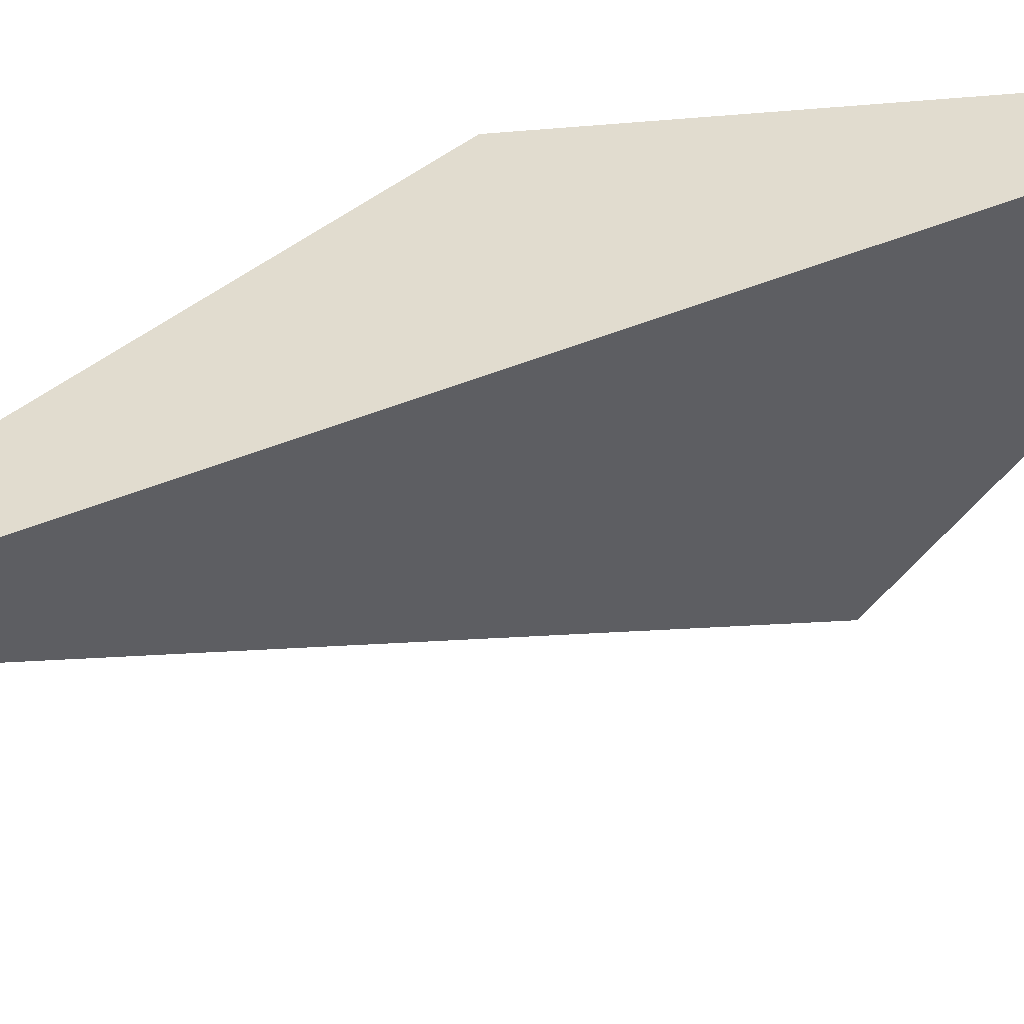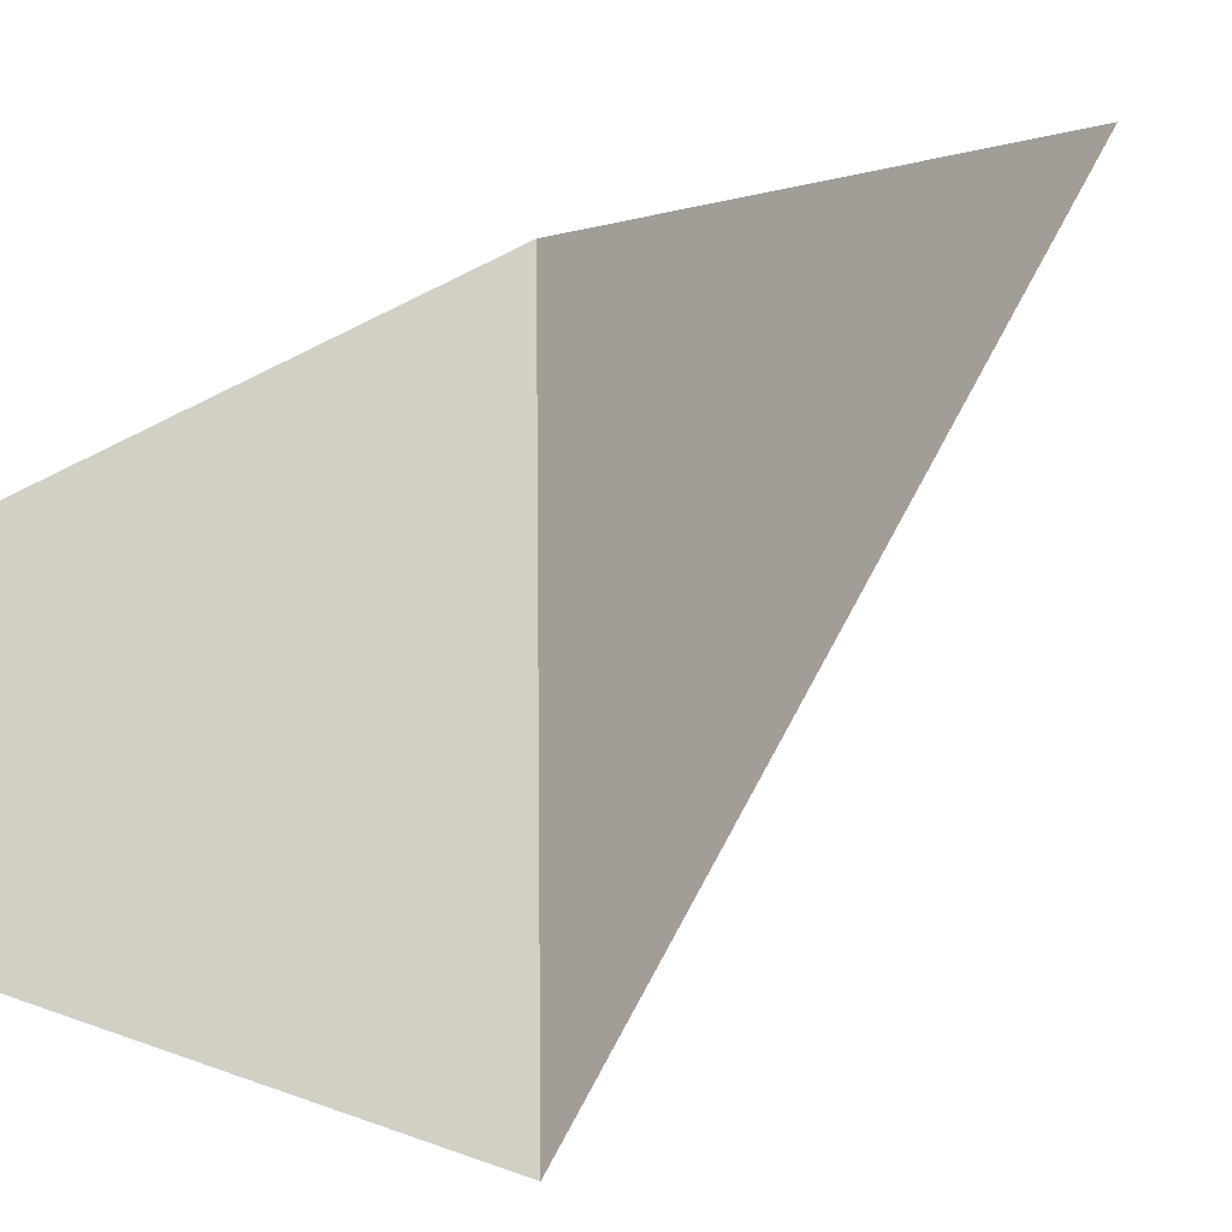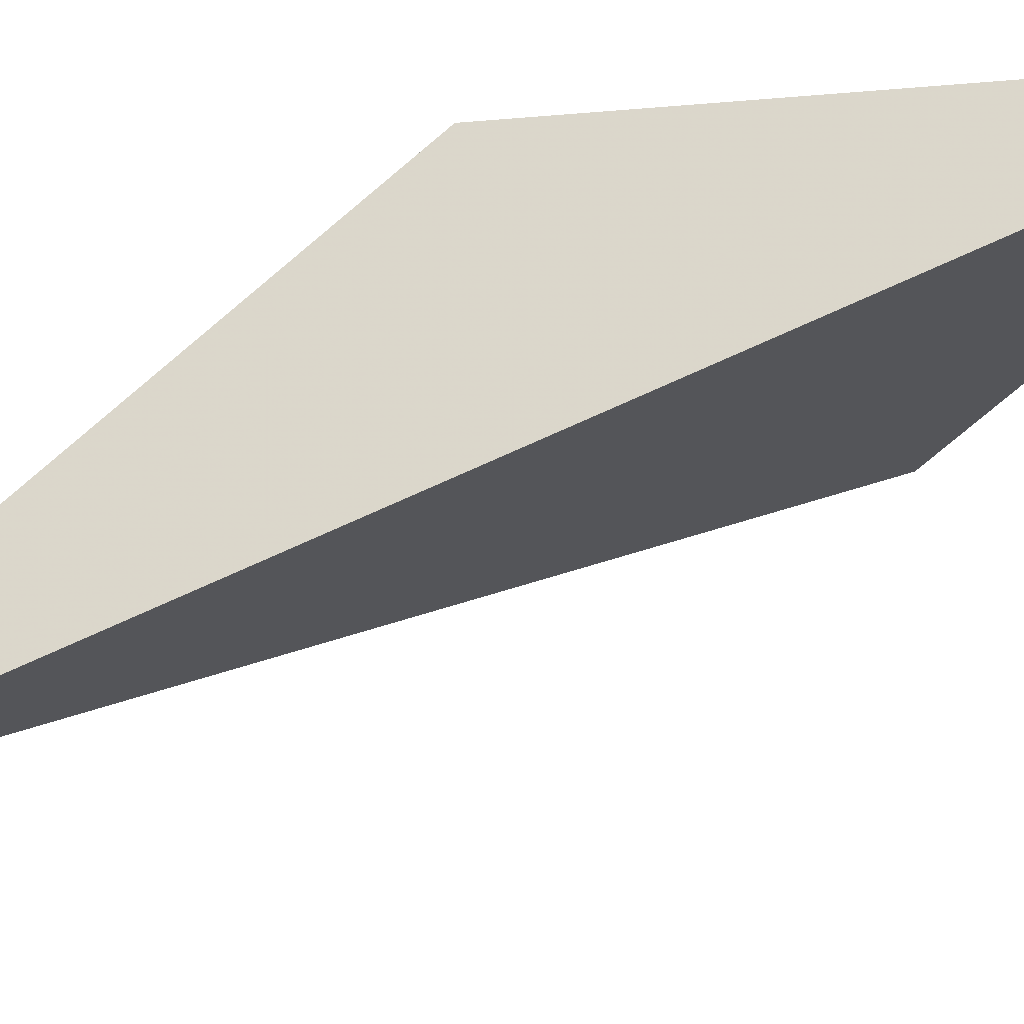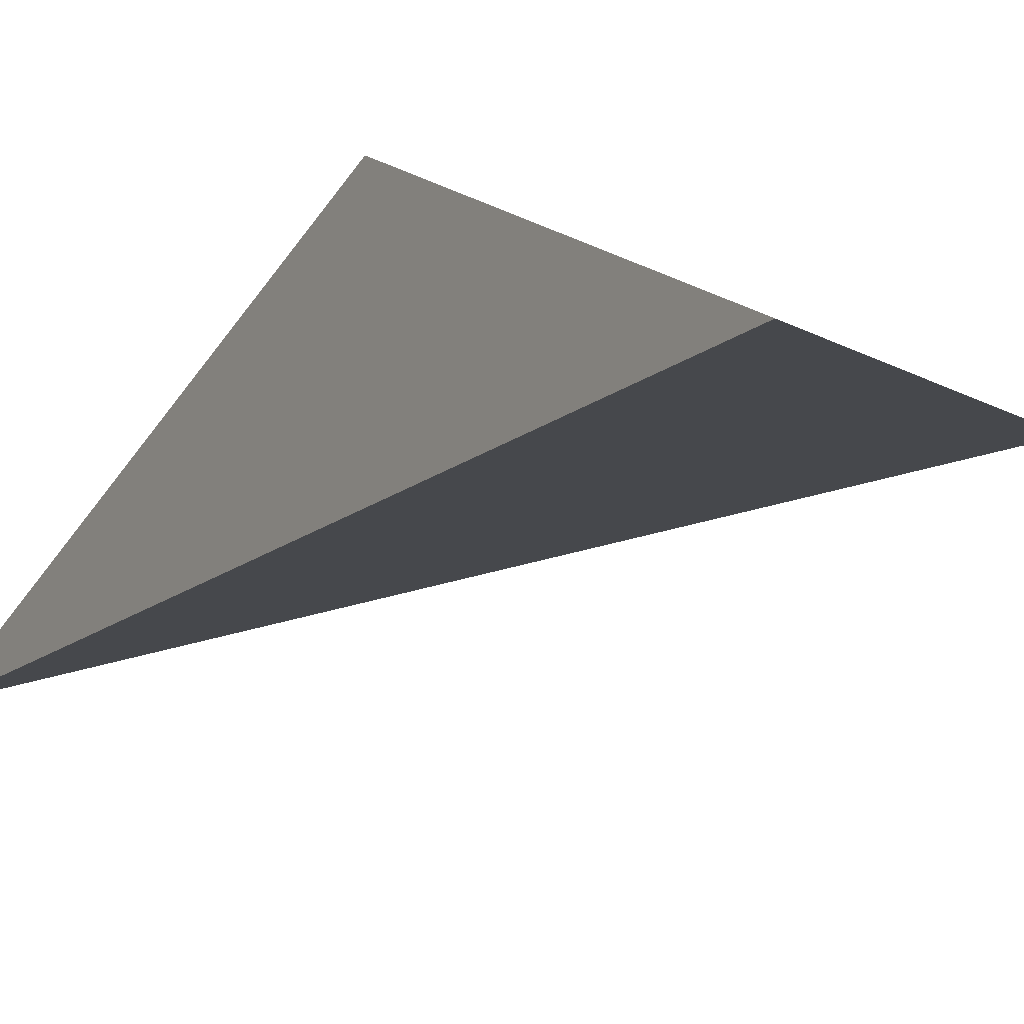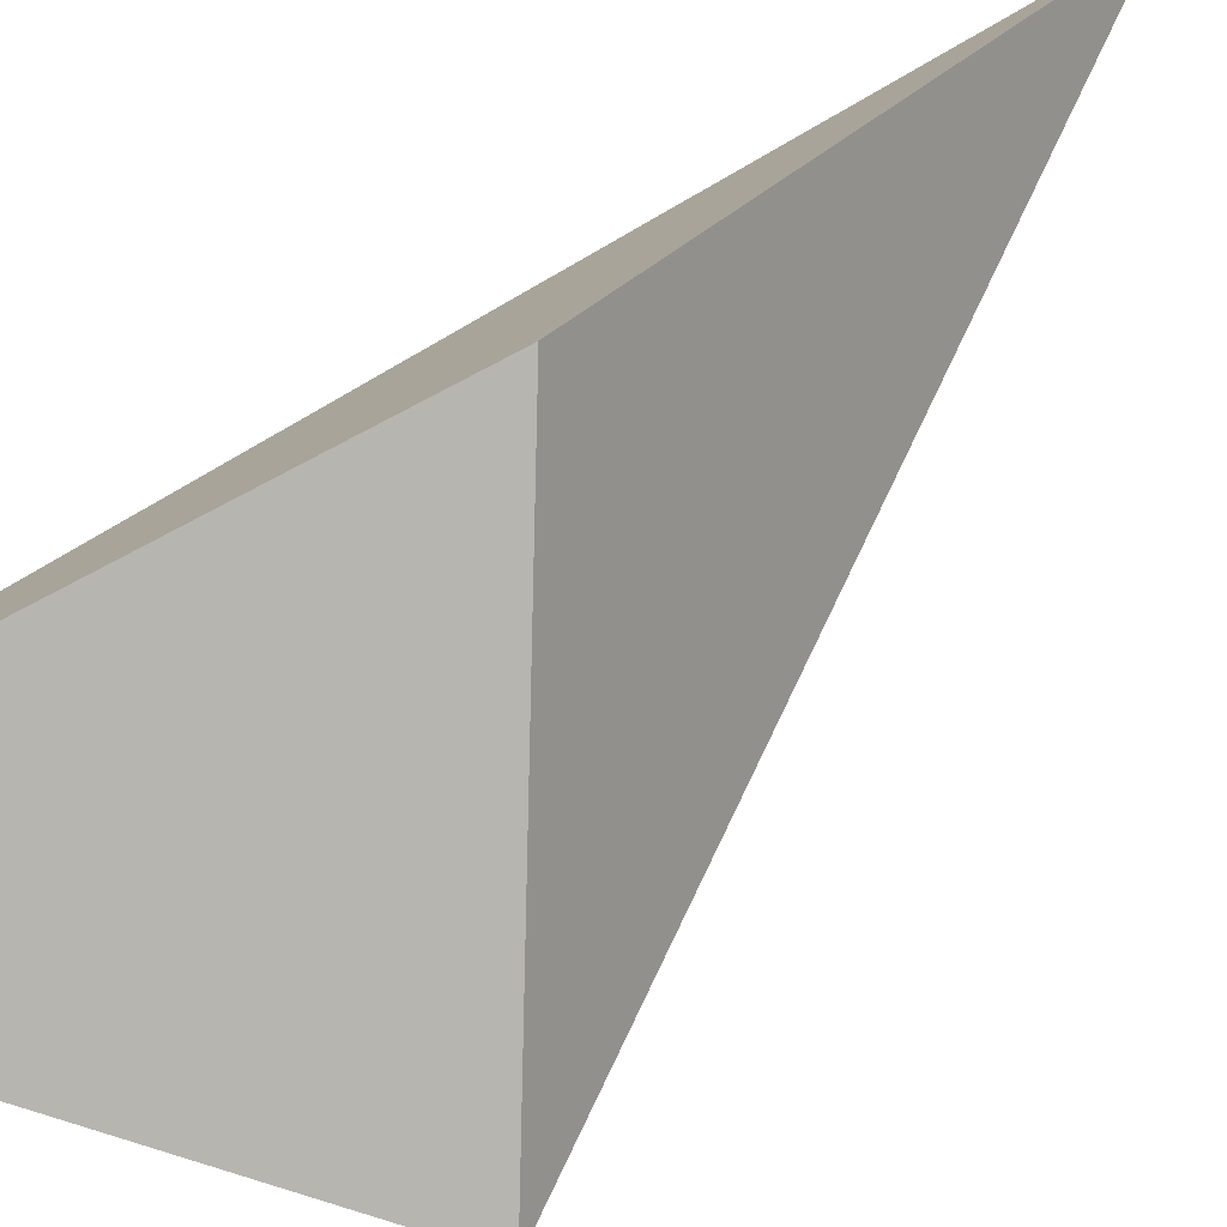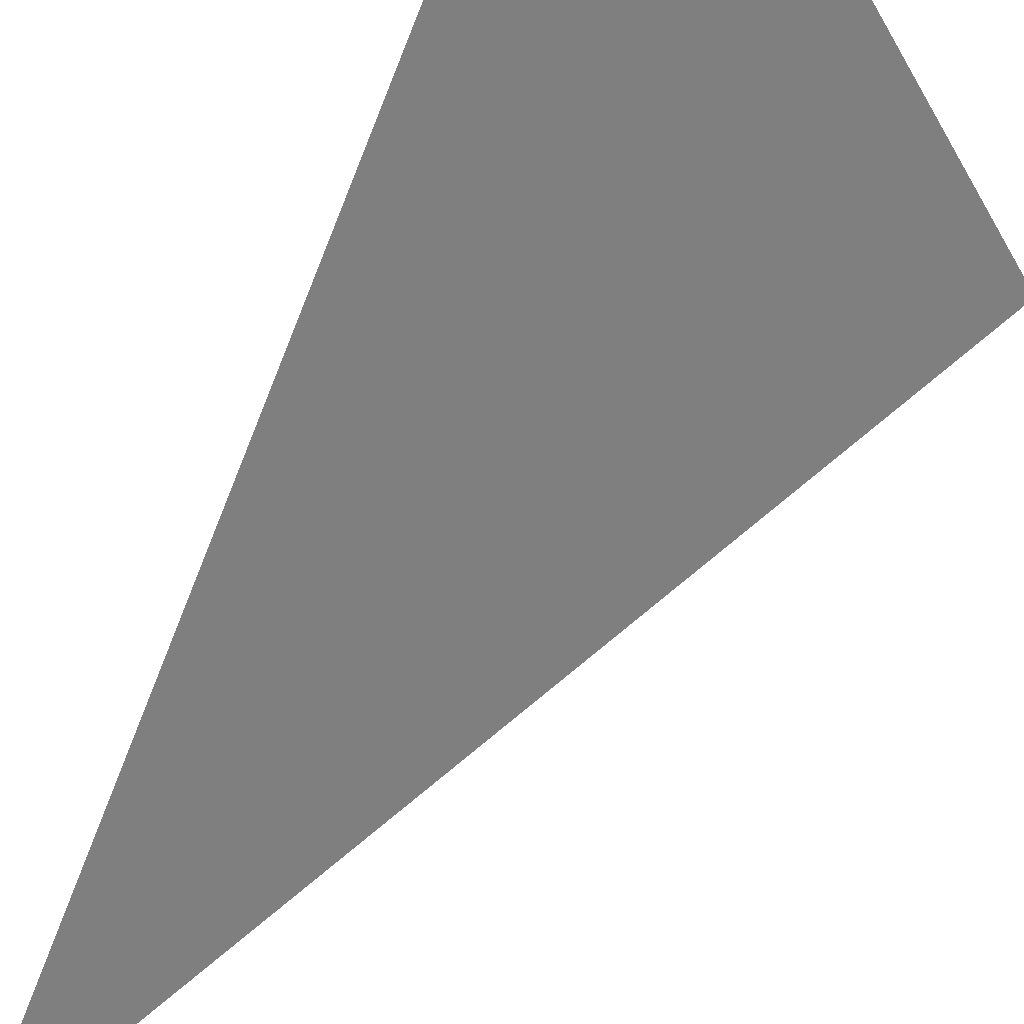
<metadata>
{"format":"obj","ext":"obj","renderer":"f3d","projection":"perspective","resolution":1024,"background":"white","views":[{"elev":-31.9,"azim":-95.6,"up":"+Z"},{"elev":61.1,"azim":46.6,"up":"+Z"},{"elev":-10.6,"azim":-86.4,"up":"+Z"},{"elev":12.6,"azim":-34.4,"up":"+Z"},{"elev":78.1,"azim":48.5,"up":"+Z"},{"elev":-37.7,"azim":-27.5,"up":"+Z"}]}
</metadata>
<code>
v 0.611 1.272 0.6492
v 0.92 1.469 0.5423
v 0.6751 2.025 0.3395
v 0.705 1.669 0.6529
f 2 1 3
f 3 1 4
f 4 1 2
f 4 2 3

</code>
